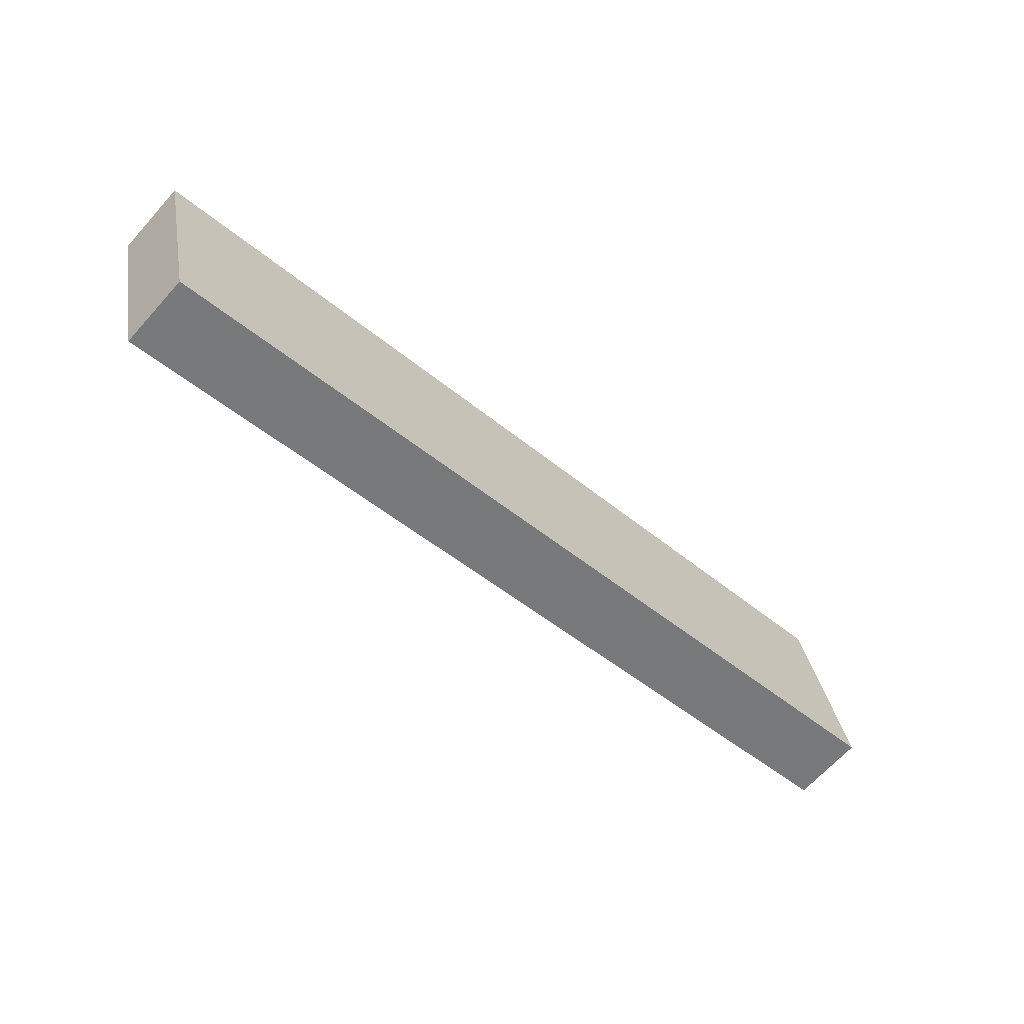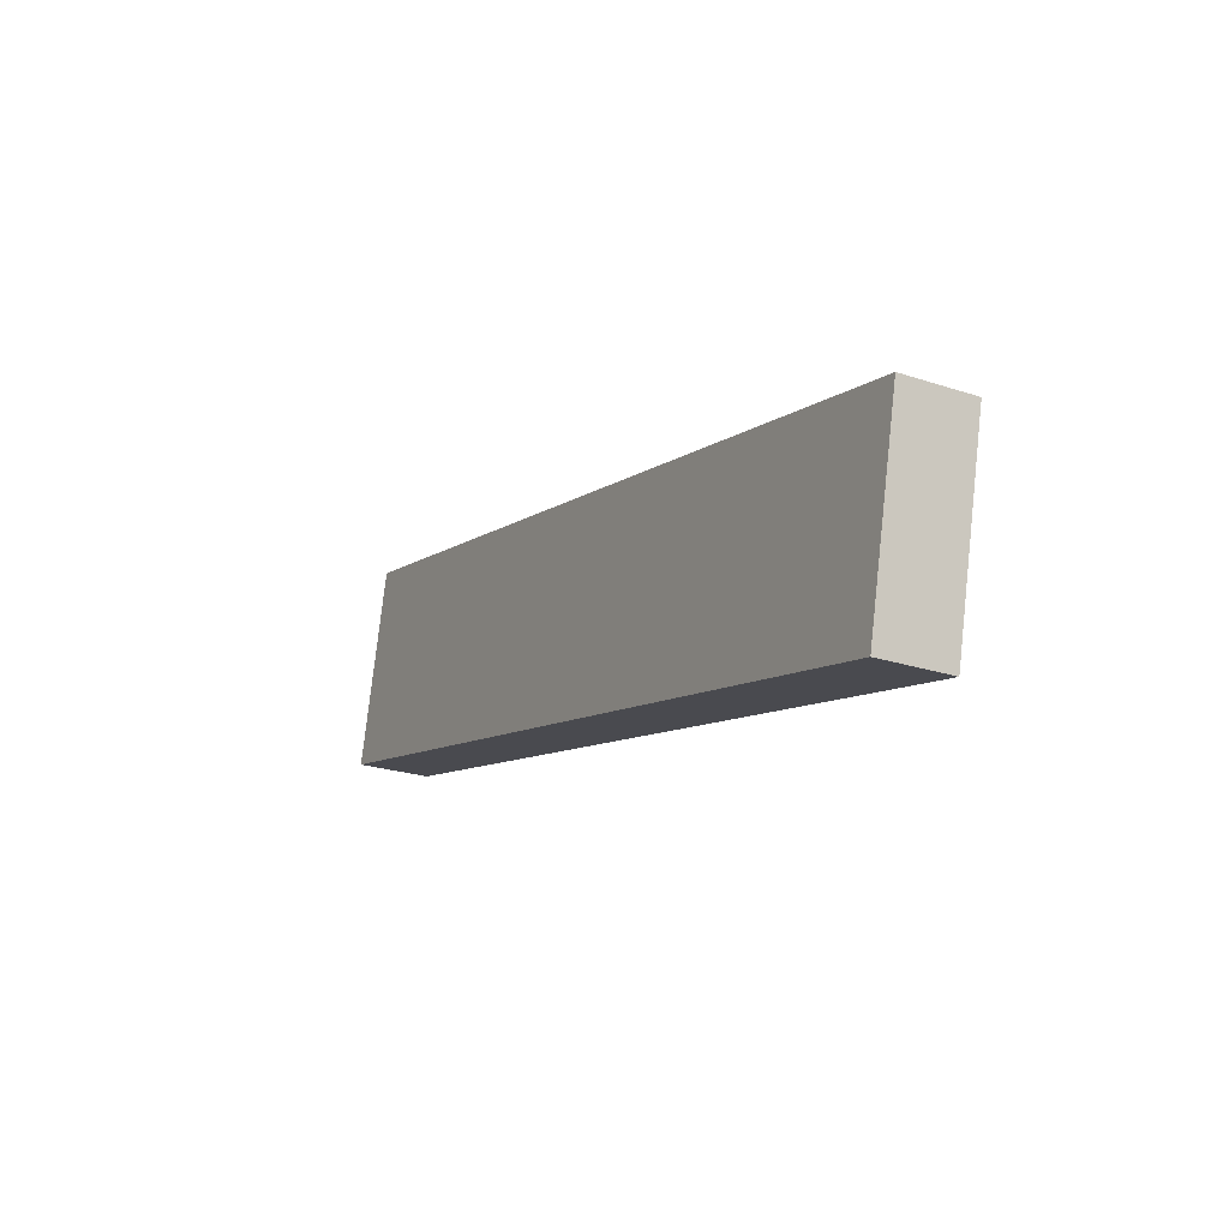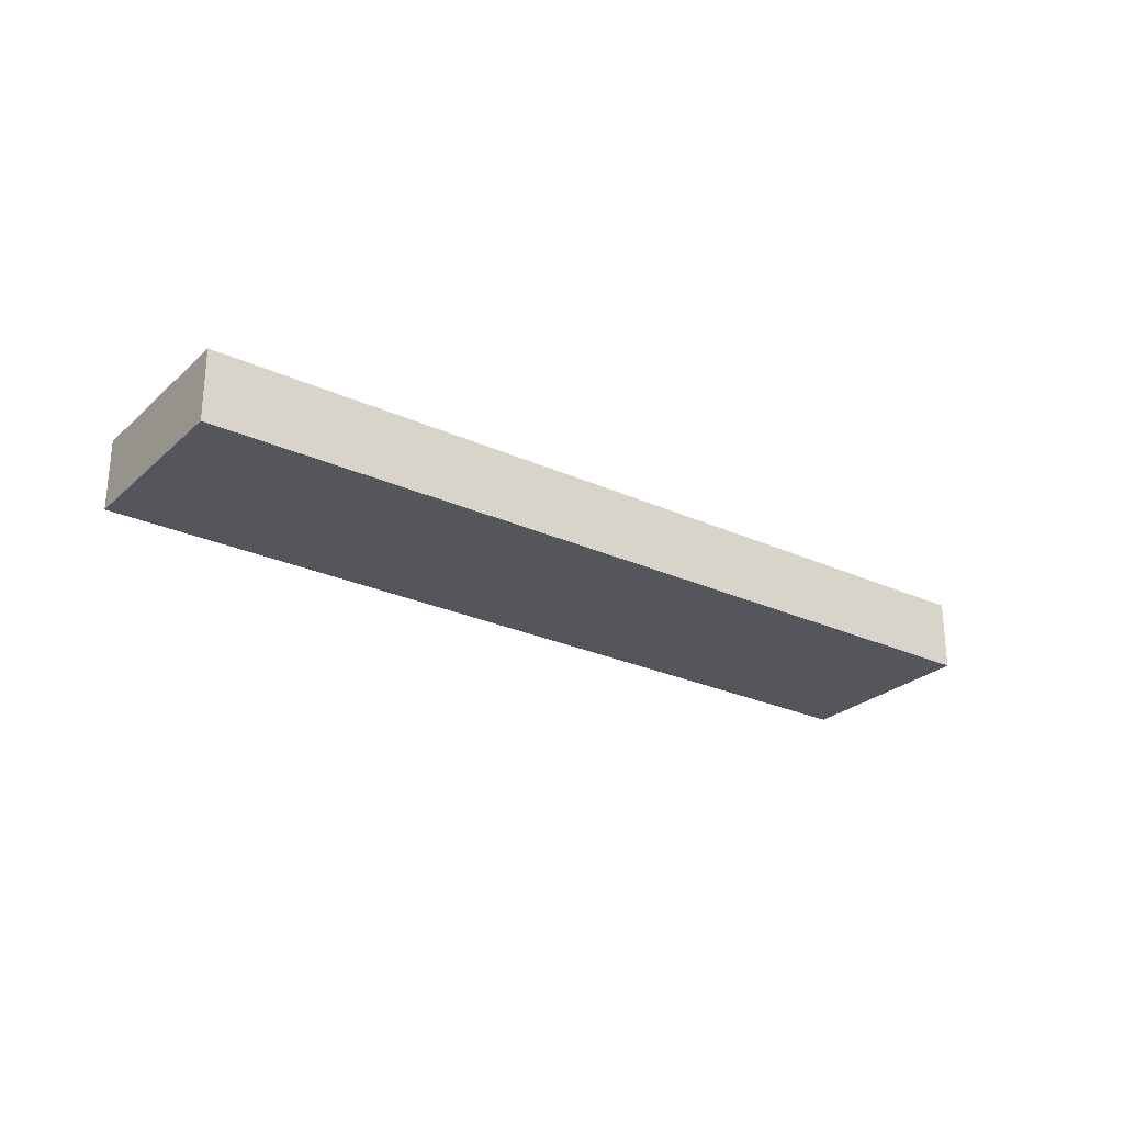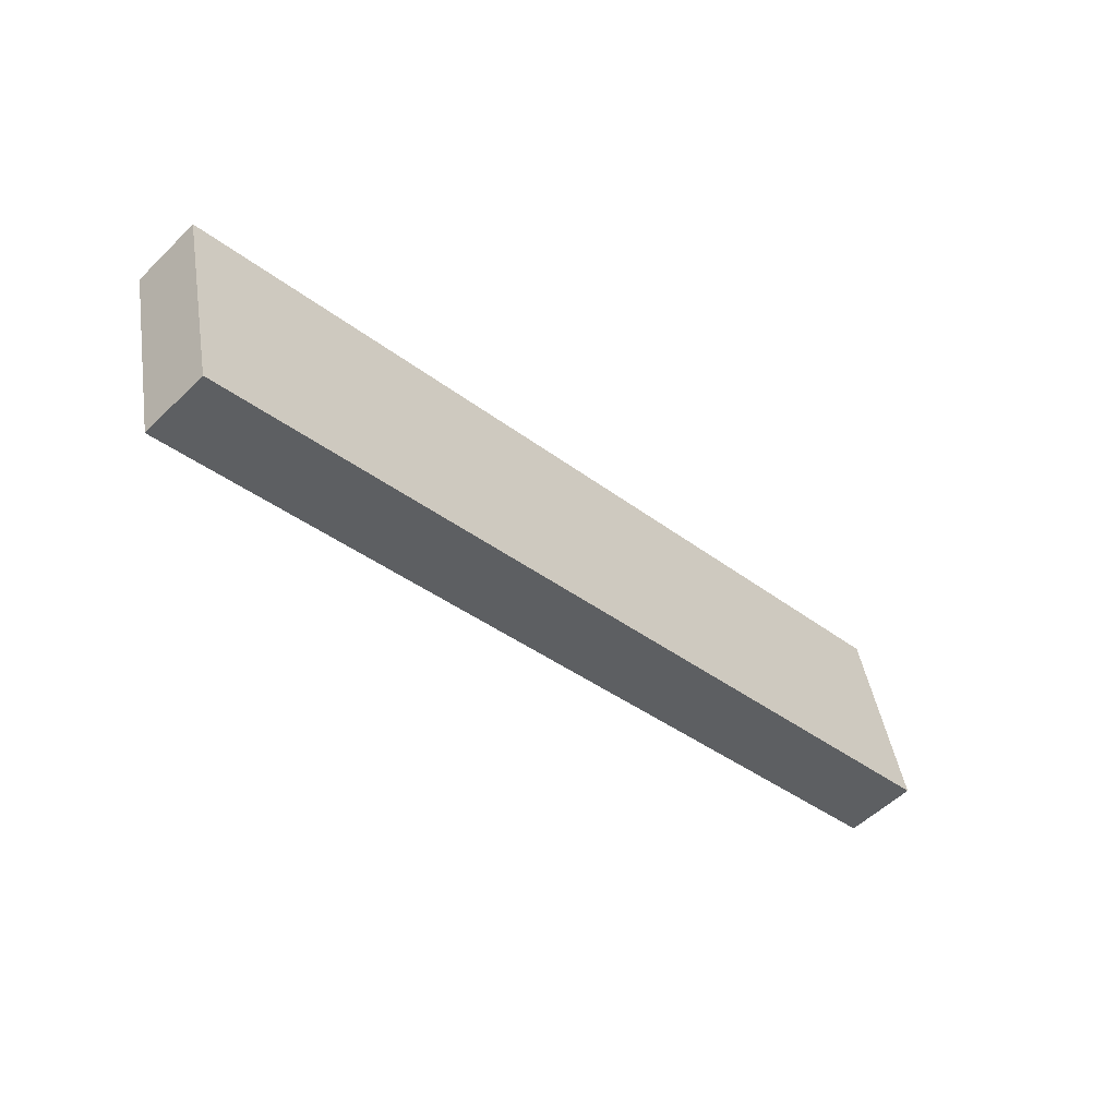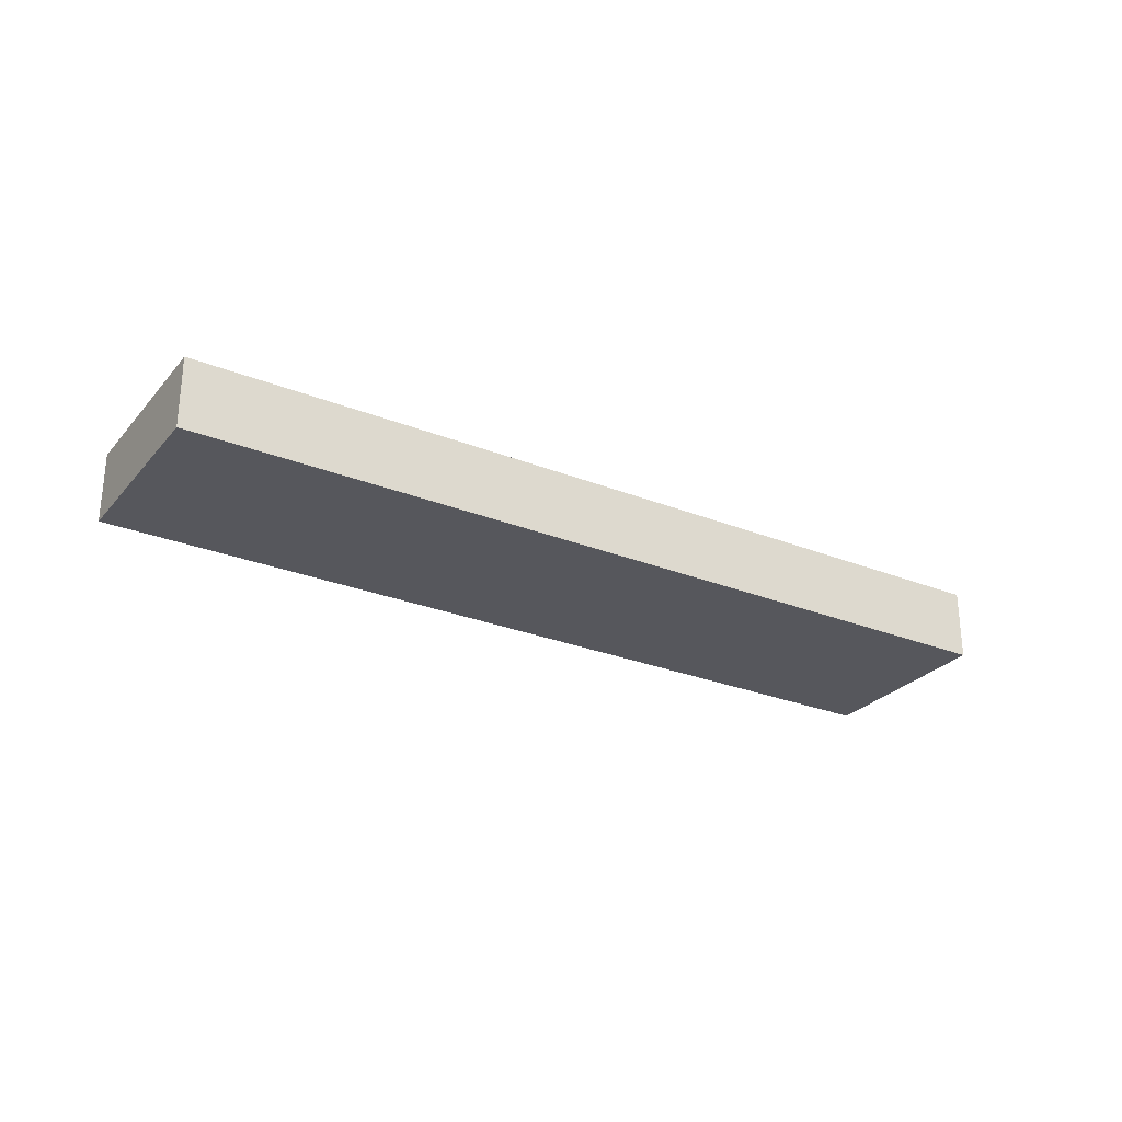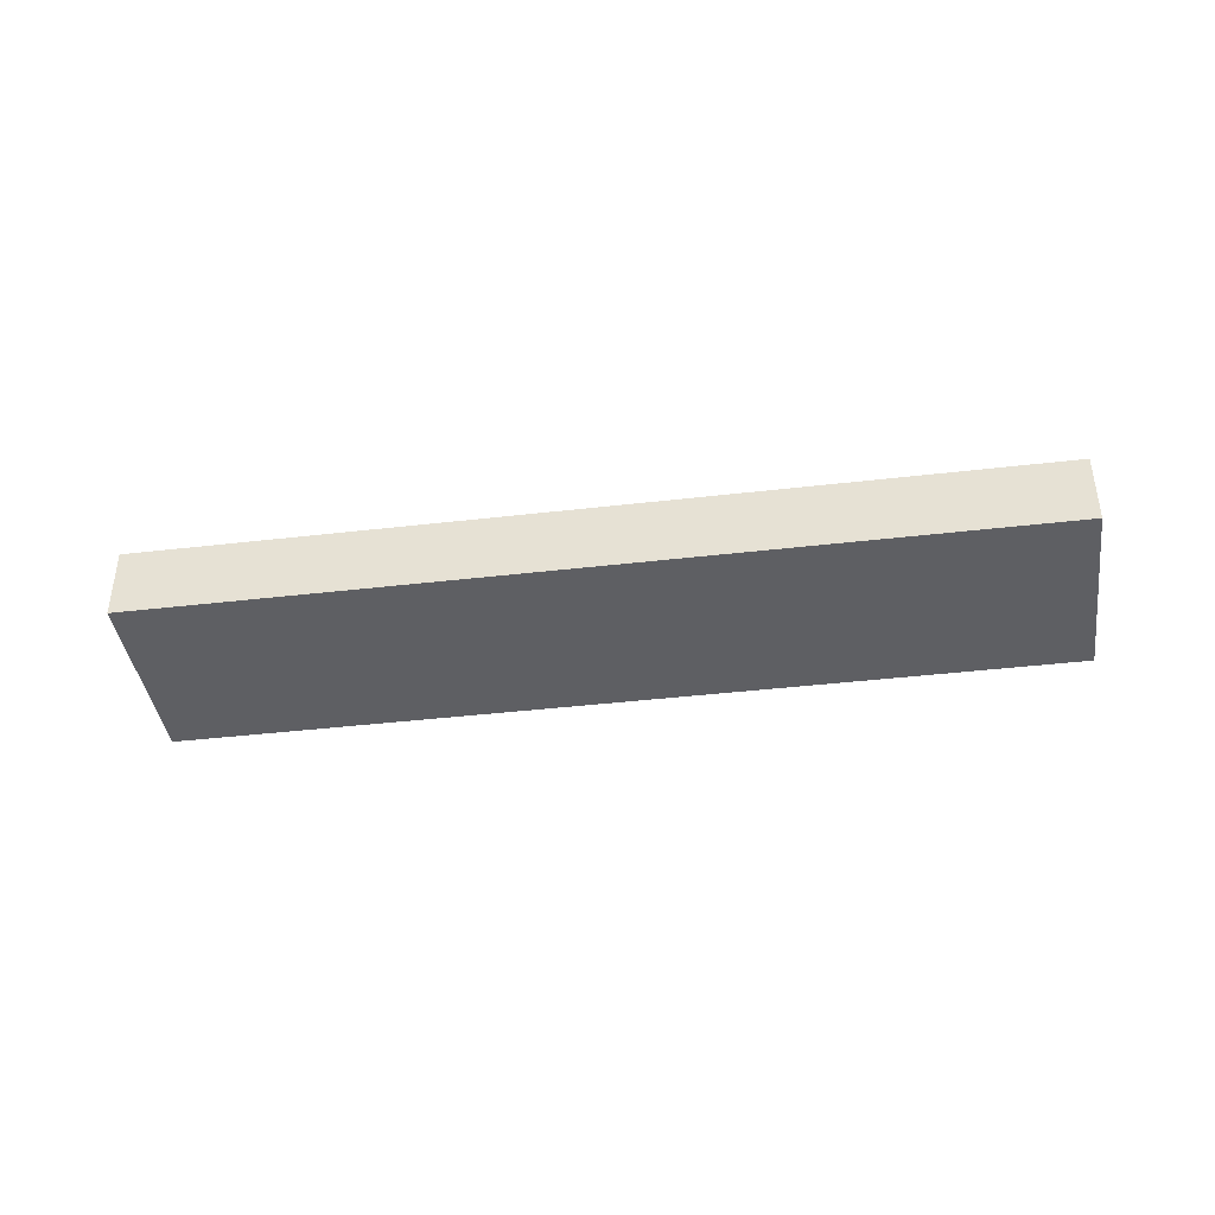
<metadata>
{"format":"obj","ext":"obj","renderer":"f3d","projection":"perspective","resolution":1024,"background":"white","views":[{"elev":-66.0,"azim":138.1,"up":"+Z"},{"elev":-23.7,"azim":61.1,"up":"+Z"},{"elev":-26.3,"azim":-22.8,"up":"+Y"},{"elev":-54.2,"azim":135.8,"up":"+Z"},{"elev":-27.5,"azim":161.5,"up":"+Y"},{"elev":-40.6,"azim":21.2,"up":"+Y"}]}
</metadata>
<code>
v  5.272 2.719 -1.22
v  34.47 2.719 -0.358
v  32.8 2.719 -7.591
v  1.675 2.719 7.233
v  0 2.719 1.665e-16
v  34.47 2.192e-17 -0.358
v  32.8 4.648e-16 -7.591
v  5.272 7.47e-17 -1.22
v  0 0 0
v  1.675 -4.429e-16 7.233
g defaultobject
f 1 2 3
f 2 1 4
f 4 1 5
f 6 3 2
f 3 6 7
f 7 1 3
f 1 7 8
f 1 8 5
f 5 8 9
f 9 4 5
f 4 9 10
f 10 2 4
f 2 10 6
f 10 7 6
f 7 10 8
f 8 10 9

</code>
